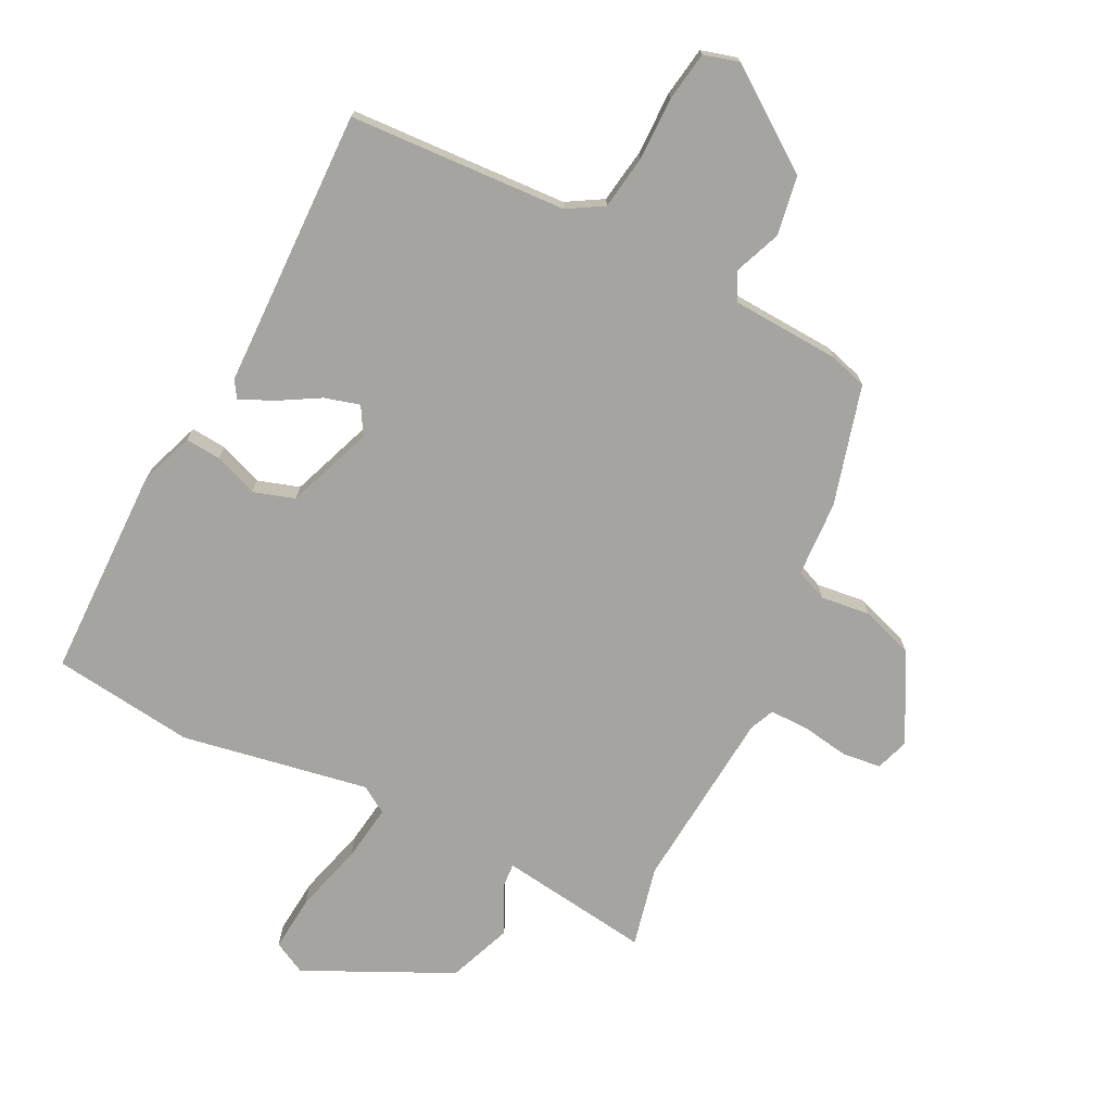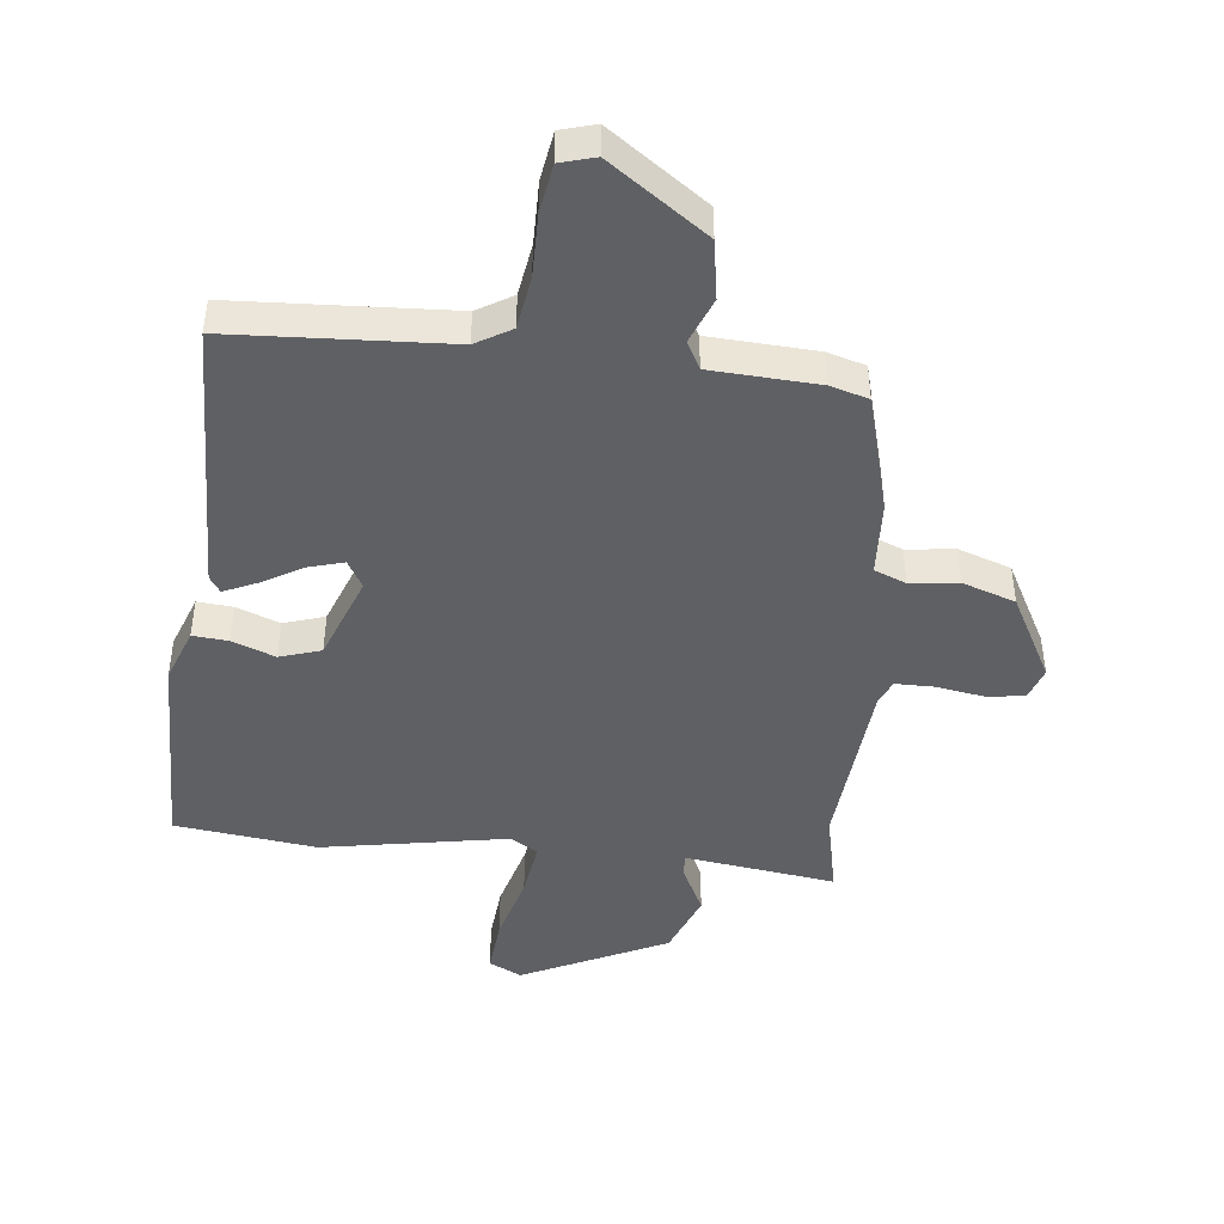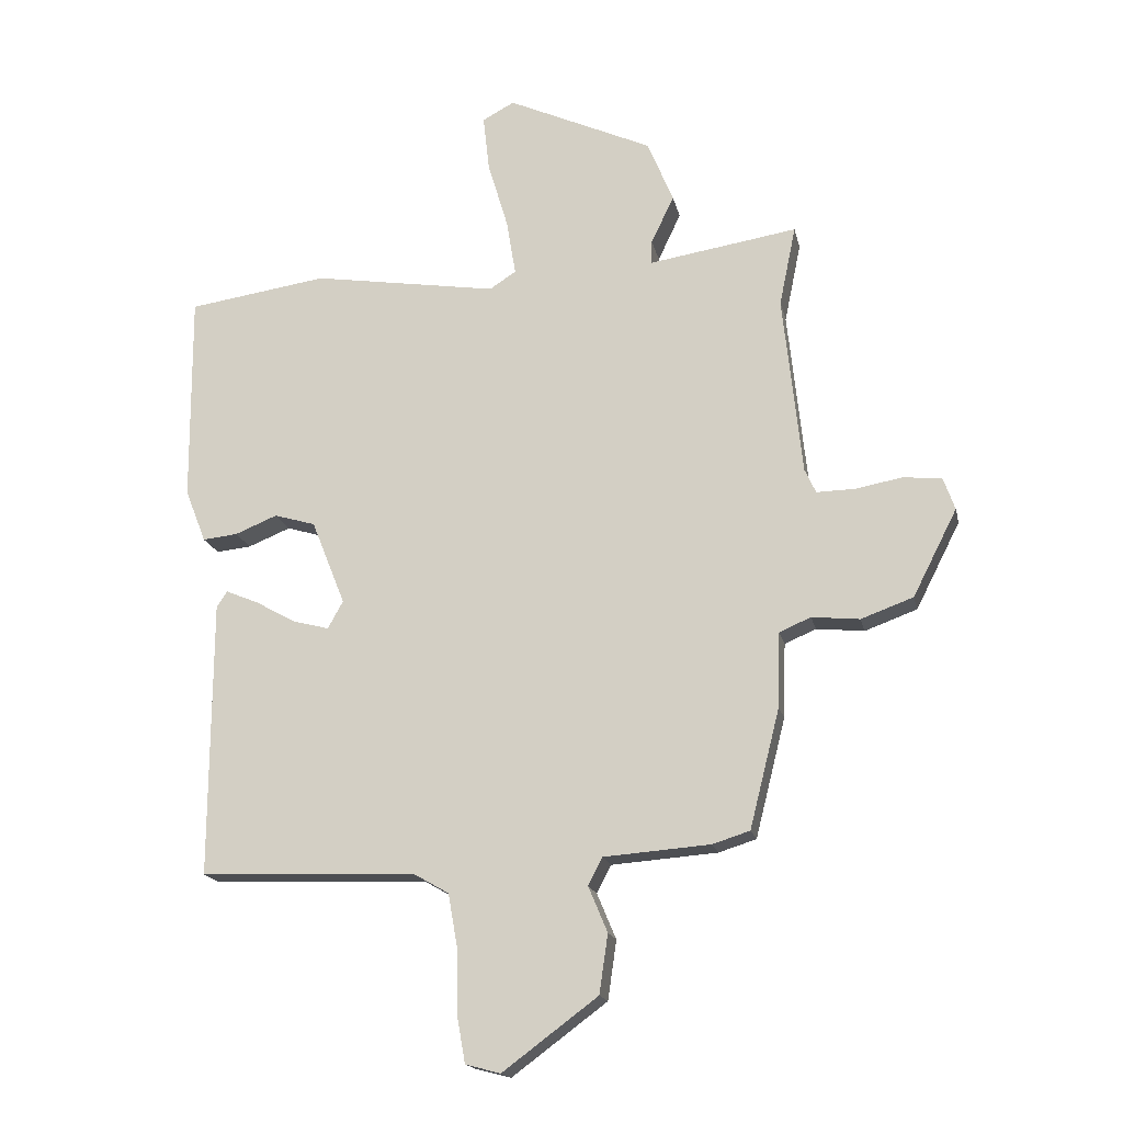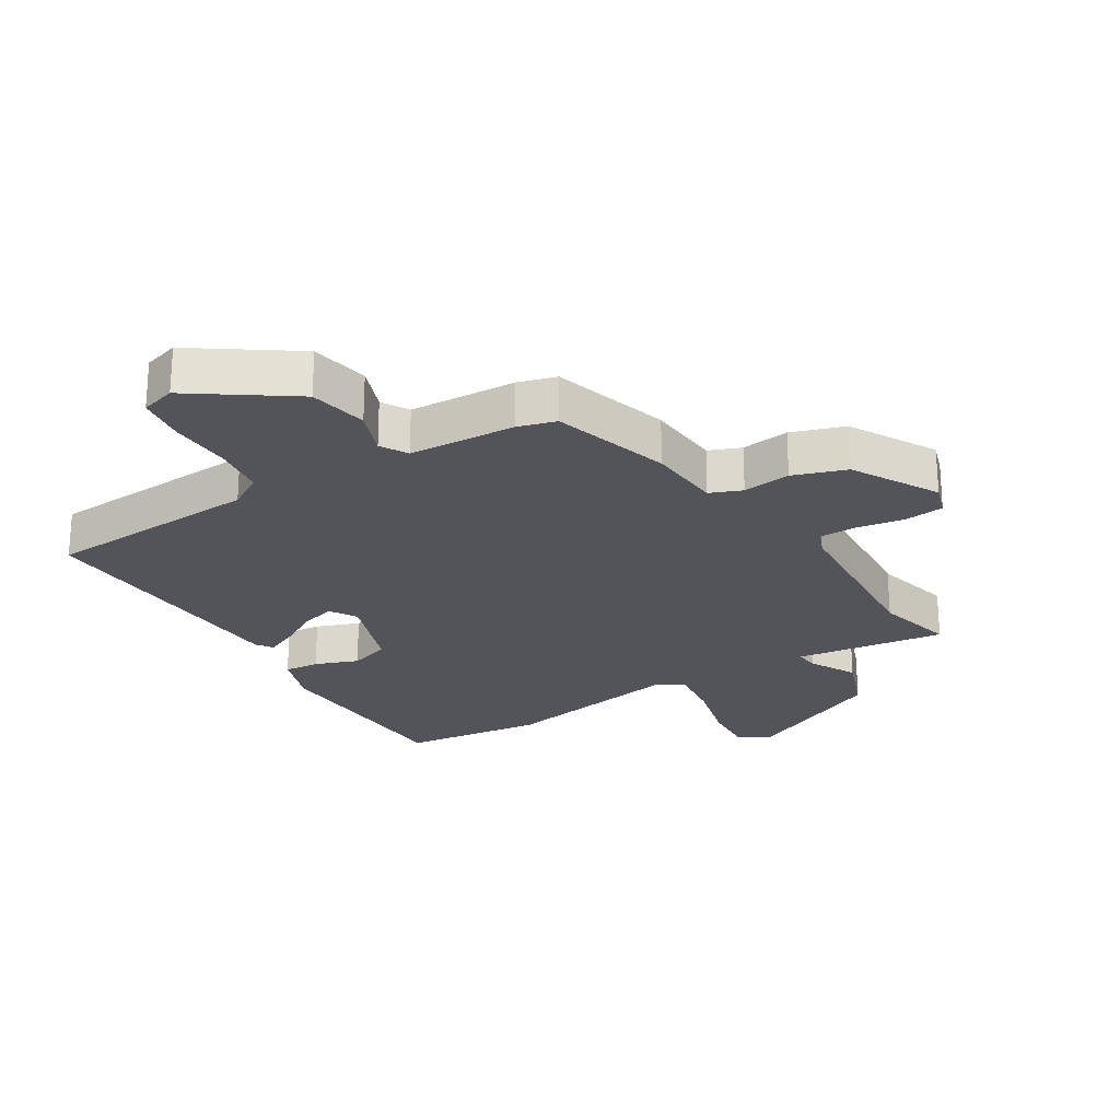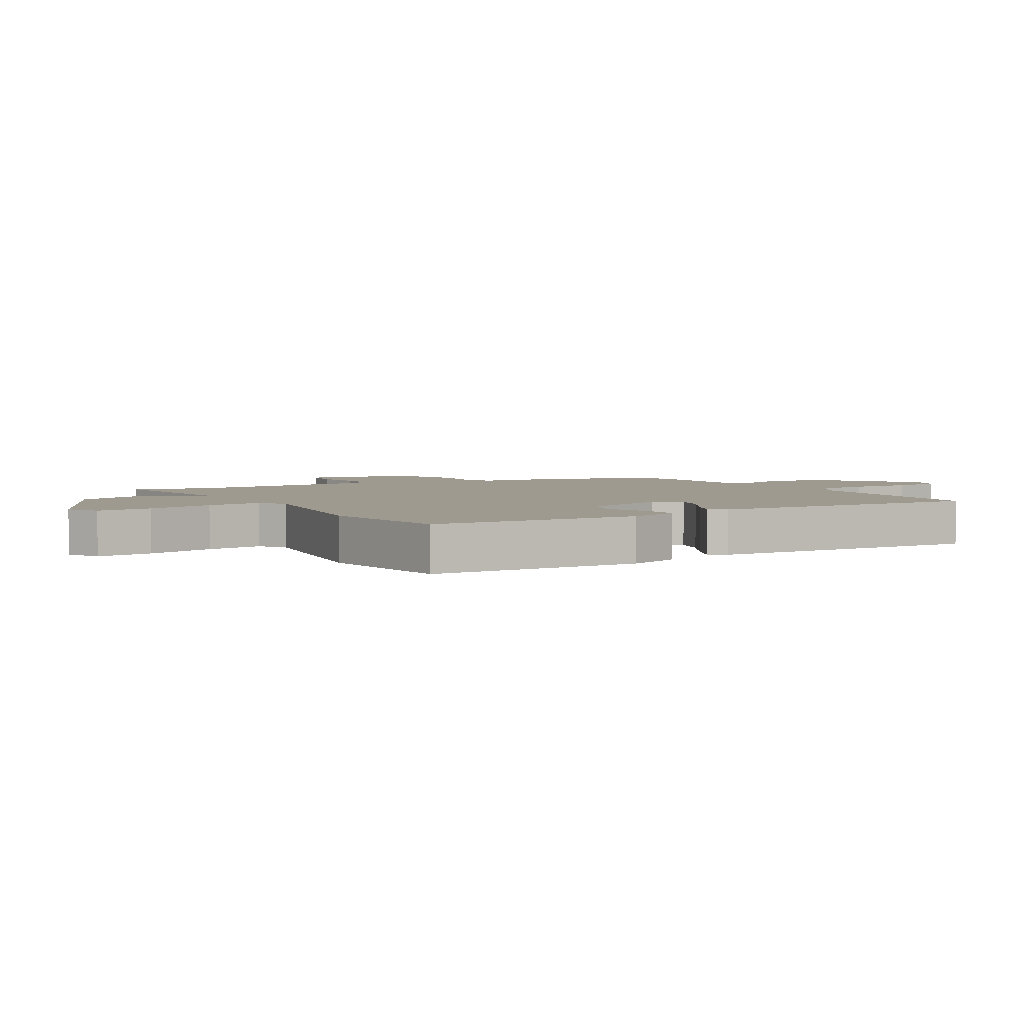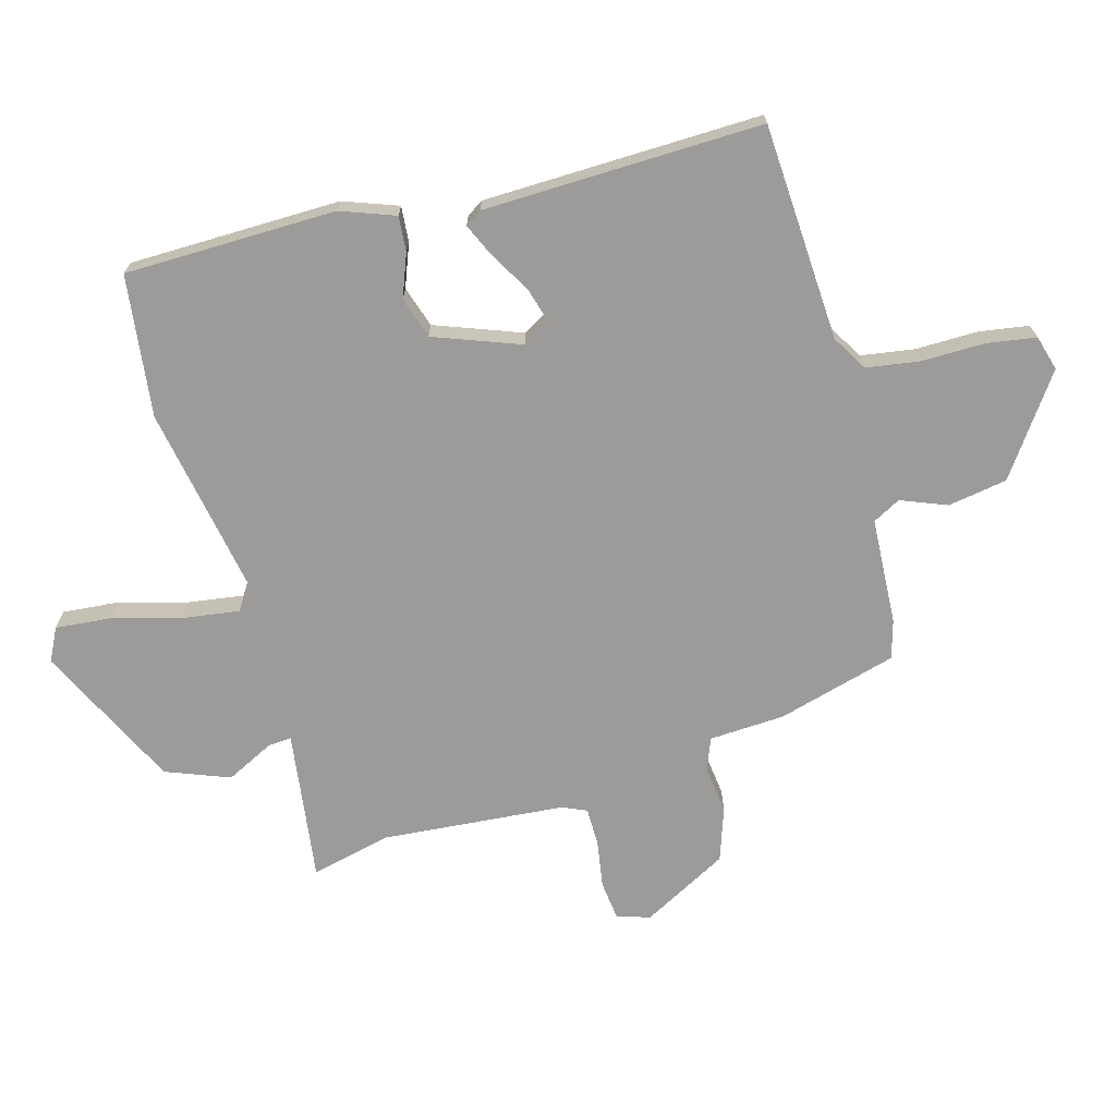
<metadata>
{"format":"obj","ext":"obj","renderer":"f3d","projection":"perspective","resolution":1024,"background":"white","views":[{"elev":-73.3,"azim":154.5,"up":"+Y"},{"elev":-44.9,"azim":174.9,"up":"+Y"},{"elev":-17.4,"azim":-167.9,"up":"+Z"},{"elev":-23.7,"azim":-146.6,"up":"+Y"},{"elev":3.7,"azim":60.5,"up":"+Y"},{"elev":-69.9,"azim":106.8,"up":"+Y"}]}
</metadata>
<code>
v -0.481 0.07 0.408
v -0.508 0.07 0.539
v -0.413 0.07 0.524
v -0.265 0.07 0.501
v -0.267 0.07 0.539
v -0.304 0.07 0.617
v -0.262 0.07 0.719
v -0.025 0.07 0.827
v 0.027 0.07 0.799
v 0.017 0.07 0.709
v -0.016 0.07 0.598
v -0.031 0.07 0.507
v 0.012 0.07 0.479
v 0.314 0.07 0.527
v 0.542 0.07 0.494
v 0.54 0.07 0.152
v 0.506 0.07 0.065
v 0.449 0.07 0.071
v 0.38 0.07 0.099
v 0.313 0.07 0.079
v 0.258 0.07 -0.059
v 0.283 0.07 -0.104
v 0.34 0.07 -0.089
v 0.407 0.07 -0.052
v 0.461 0.07 -0.029
v 0.478 0.07 -0.056
v 0.48 0.07 -0.506
v 0.129 0.07 -0.518
v 0.071 0.07 -0.551
v 0.056 0.07 -0.637
v 0.055 0.07 -0.739
v 0.041 0.07 -0.818
v -0.016 0.07 -0.833
v -0.171 0.07 -0.718
v -0.185 0.07 -0.622
v -0.154 0.07 -0.548
v -0.177 0.07 -0.503
v -0.35 0.07 -0.49
v -0.411 0.07 -0.471
v -0.46 0.07 -0.277
v -0.464 0.07 -0.155
v -0.515 0.07 -0.133
v -0.593 0.07 -0.141
v -0.678 0.07 -0.11
v -0.75 0.07 0.031
v -0.731 0.07 0.084
v -0.668 0.07 0.09
v -0.592 0.07 0.076
v -0.53 0.07 0.075
v -0.512 0.07 0.114
v -0.481 0 0.408
v -0.508 0 0.539
v -0.413 0 0.524
v -0.265 0 0.501
v -0.267 0 0.539
v -0.304 0 0.617
v -0.262 0 0.719
v -0.025 0 0.827
v 0.027 0 0.799
v 0.017 0 0.709
v -0.016 0 0.598
v -0.031 0 0.507
v 0.012 0 0.479
v 0.314 0 0.527
v 0.542 0 0.494
v 0.54 0 0.152
v 0.506 0 0.065
v 0.449 0 0.071
v 0.38 0 0.099
v 0.313 0 0.079
v 0.258 0 -0.059
v 0.283 0 -0.104
v 0.34 0 -0.089
v 0.407 0 -0.052
v 0.461 0 -0.029
v 0.478 0 -0.056
v 0.48 0 -0.506
v 0.129 0 -0.518
v 0.071 0 -0.551
v 0.056 0 -0.637
v 0.055 0 -0.739
v 0.041 0 -0.818
v -0.016 0 -0.833
v -0.171 0 -0.718
v -0.185 0 -0.622
v -0.154 0 -0.548
v -0.177 0 -0.503
v -0.35 0 -0.49
v -0.411 0 -0.471
v -0.46 0 -0.277
v -0.464 0 -0.155
v -0.515 0 -0.133
v -0.593 0 -0.141
v -0.678 0 -0.11
v -0.75 0 0.031
v -0.731 0 0.084
v -0.668 0 0.09
v -0.592 0 0.076
v -0.53 0 0.075
v -0.512 0 0.114
f 45 46 47 48
f 45 48 49
f 42 43 44 45
f 41 42 45 49
f 38 39 40 41
f 37 38 41 49
f 33 34 35 36
f 31 32 33 36
f 30 31 36 37
f 29 30 37 49
f 25 26 27 28
f 23 24 25 28
f 22 23 28 29
f 21 22 29 49
f 16 17 18 19
f 16 19 20
f 13 14 15 16
f 13 16 20
f 12 13 20 21
f 8 9 10 11
f 8 11 12
f 5 6 7 8
f 4 5 8 12
f 1 2 3
f 50 1 3 4
f 21 49 50
f 4 12 21 50
f 98 97 96 95
f 99 98 95
f 95 94 93 92
f 99 95 92 91
f 91 90 89 88
f 99 91 88 87
f 86 85 84 83
f 86 83 82 81
f 87 86 81 80
f 99 87 80 79
f 78 77 76 75
f 78 75 74 73
f 79 78 73 72
f 99 79 72 71
f 69 68 67 66
f 70 69 66
f 66 65 64 63
f 70 66 63
f 71 70 63 62
f 61 60 59 58
f 62 61 58
f 58 57 56 55
f 62 58 55 54
f 53 52 51
f 54 53 51 100
f 100 99 71
f 100 71 62 54
f 1 51 52 2
f 2 52 53 3
f 3 53 54 4
f 4 54 55 5
f 5 55 56 6
f 6 56 57 7
f 7 57 58 8
f 8 58 59 9
f 9 59 60 10
f 10 60 61 11
f 11 61 62 12
f 12 62 63 13
f 13 63 64 14
f 14 64 65 15
f 15 65 66 16
f 16 66 67 17
f 17 67 68 18
f 18 68 69 19
f 19 69 70 20
f 20 70 71 21
f 21 71 72 22
f 22 72 73 23
f 23 73 74 24
f 24 74 75 25
f 25 75 76 26
f 26 76 77 27
f 27 77 78 28
f 28 78 79 29
f 29 79 80 30
f 30 80 81 31
f 31 81 82 32
f 32 82 83 33
f 33 83 84 34
f 34 84 85 35
f 35 85 86 36
f 36 86 87 37
f 37 87 88 38
f 38 88 89 39
f 39 89 90 40
f 40 90 91 41
f 41 91 92 42
f 42 92 93 43
f 43 93 94 44
f 44 94 95 45
f 45 95 96 46
f 46 96 97 47
f 47 97 98 48
f 48 98 99 49
f 49 99 100 50
f 50 100 51 1

</code>
